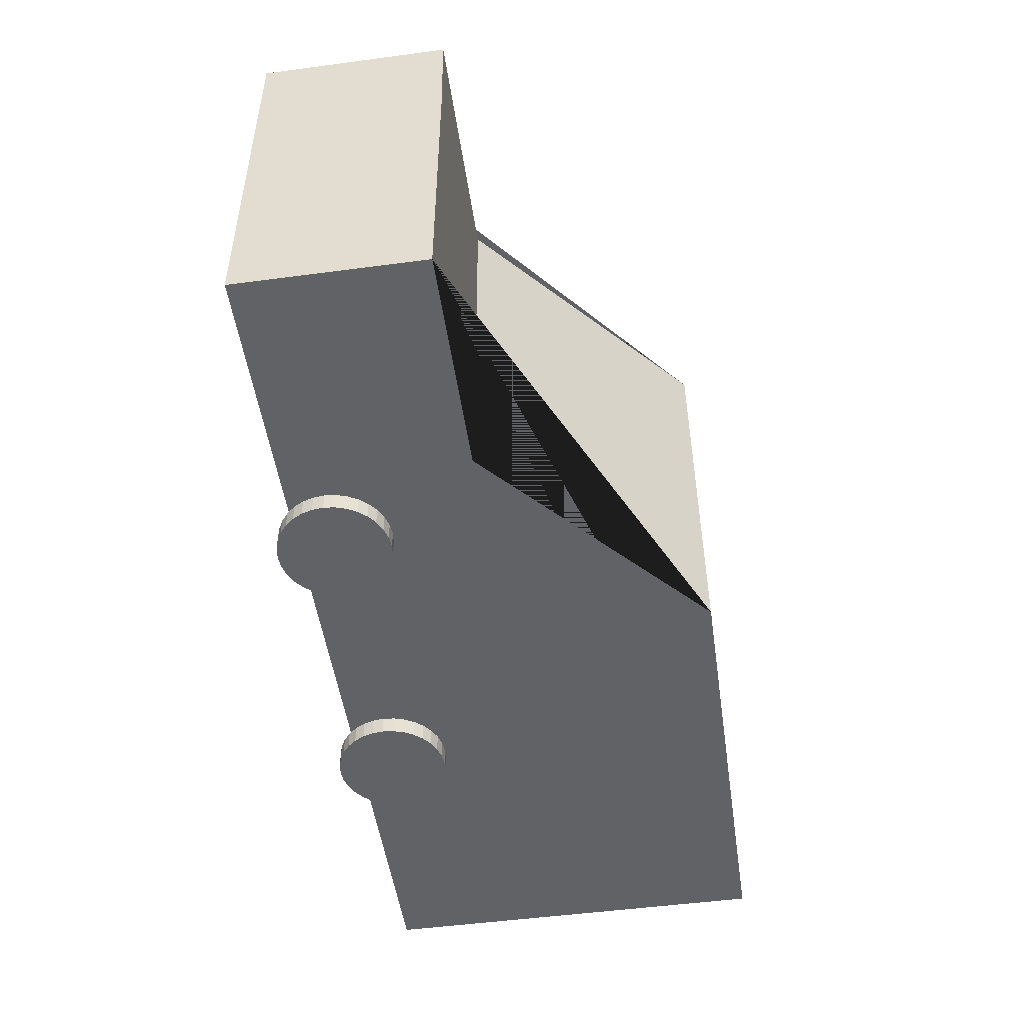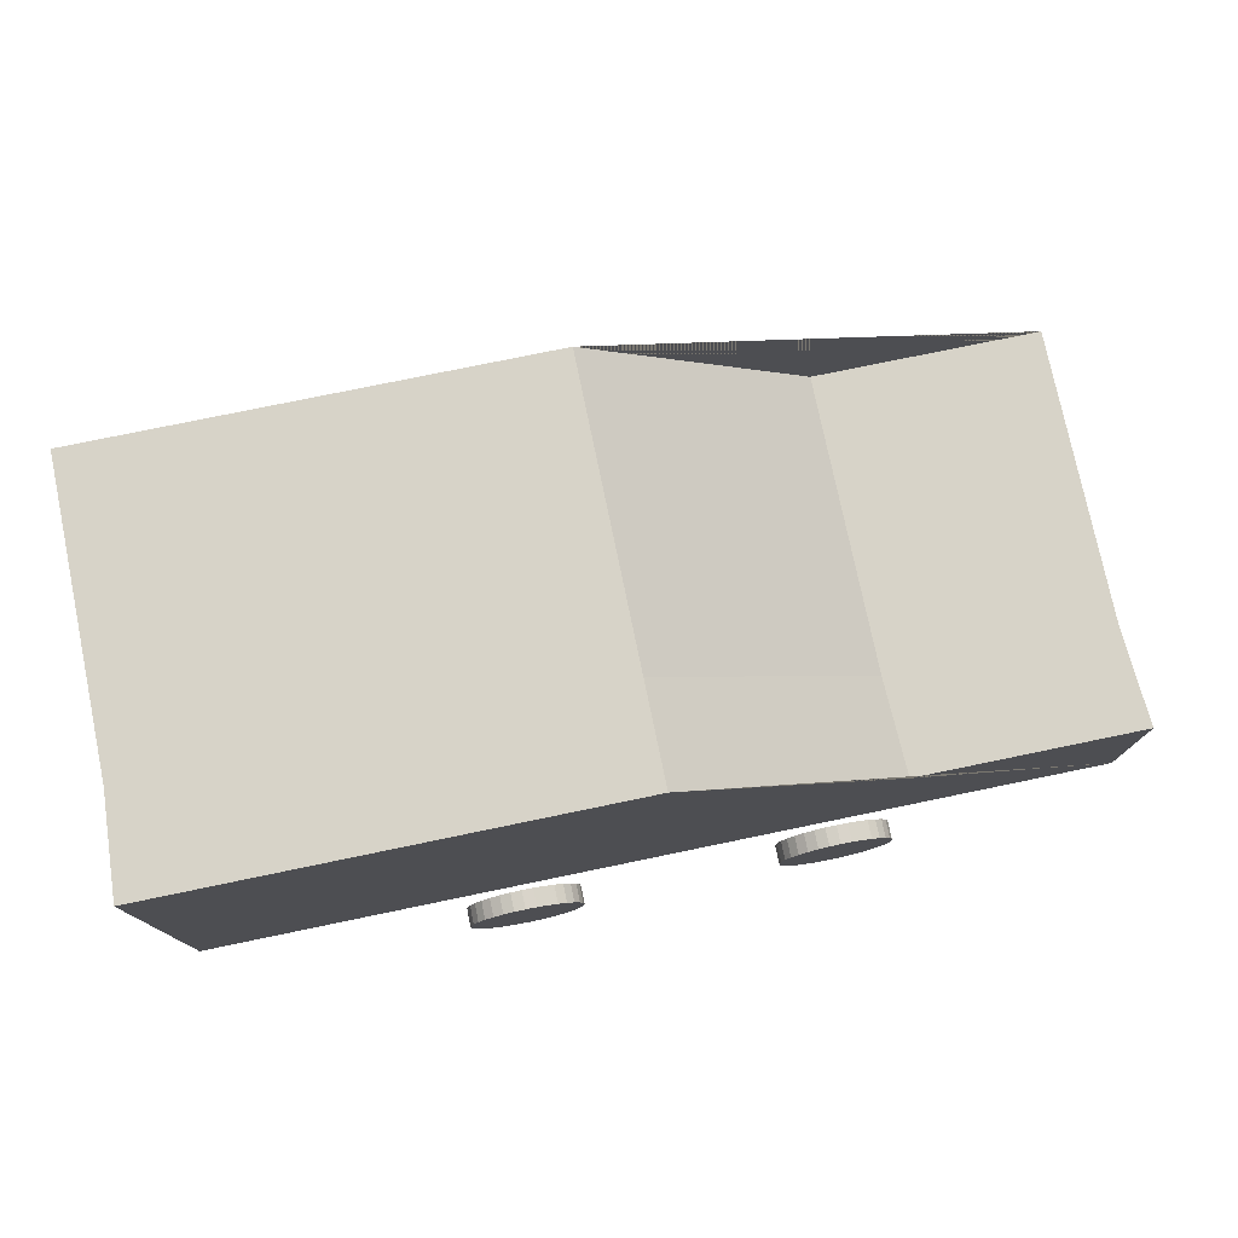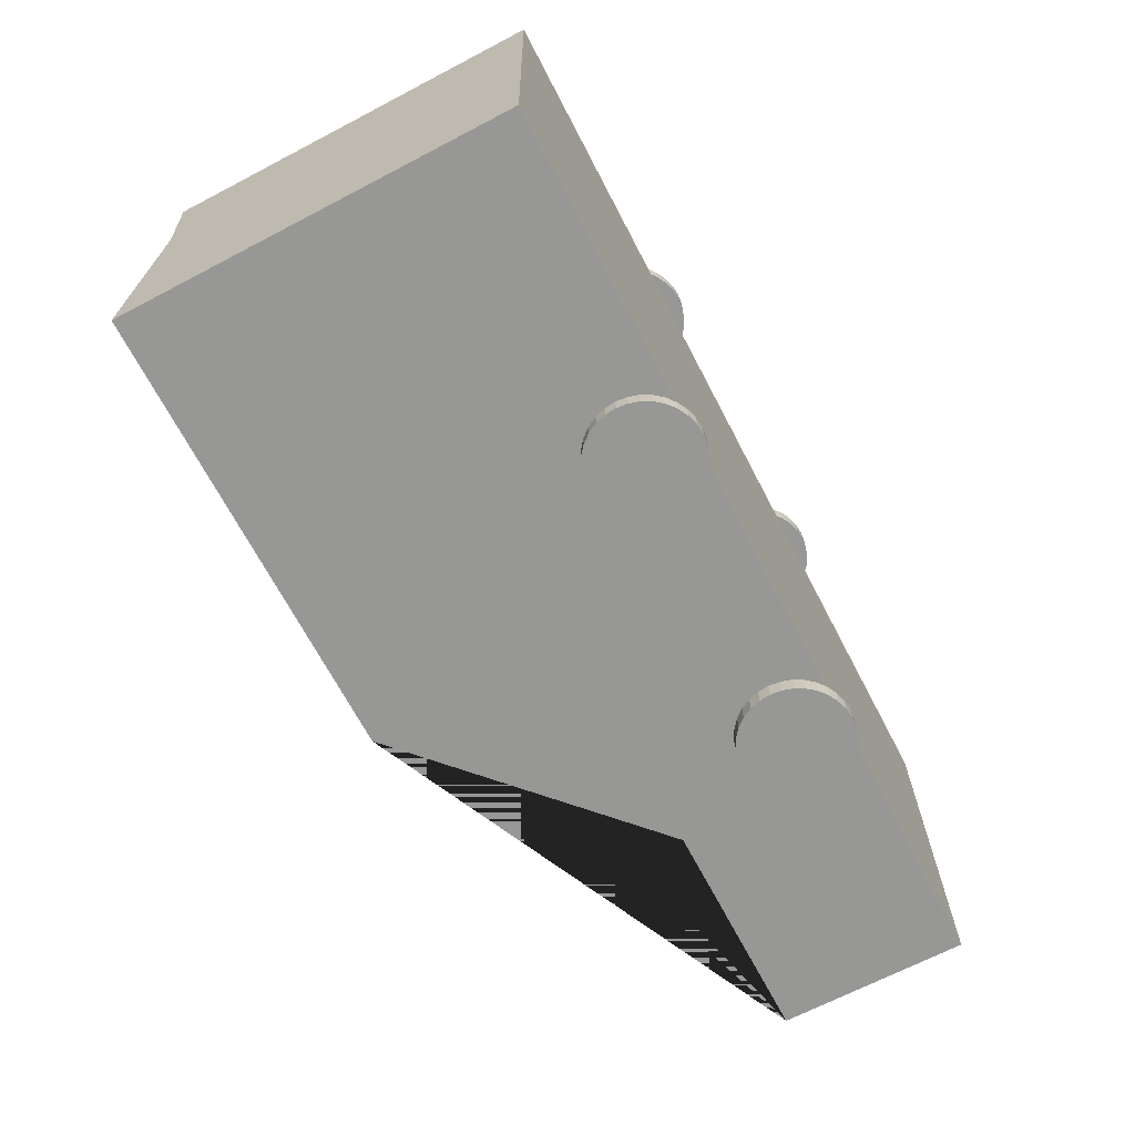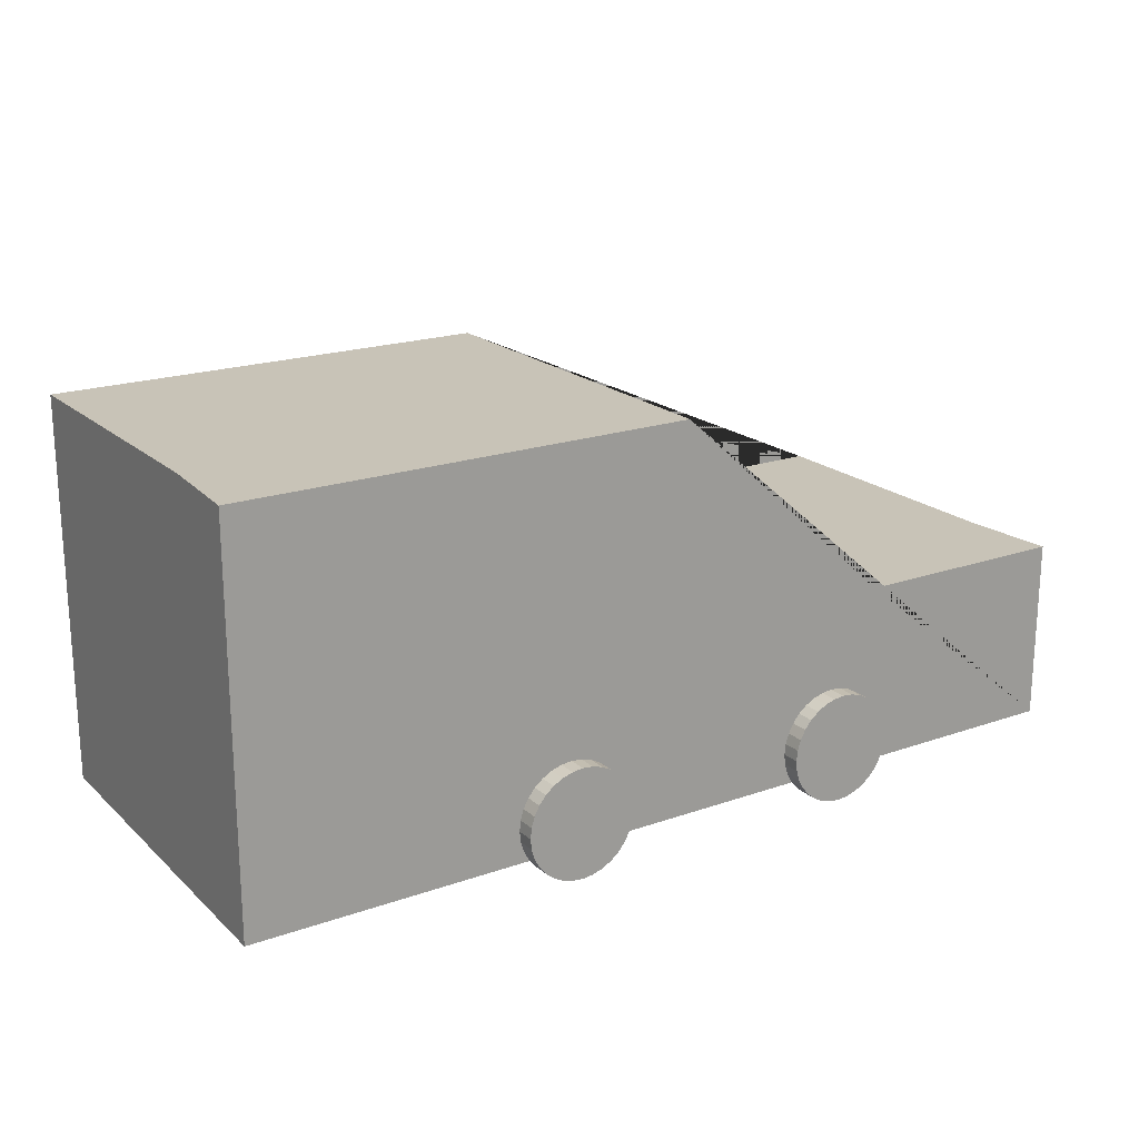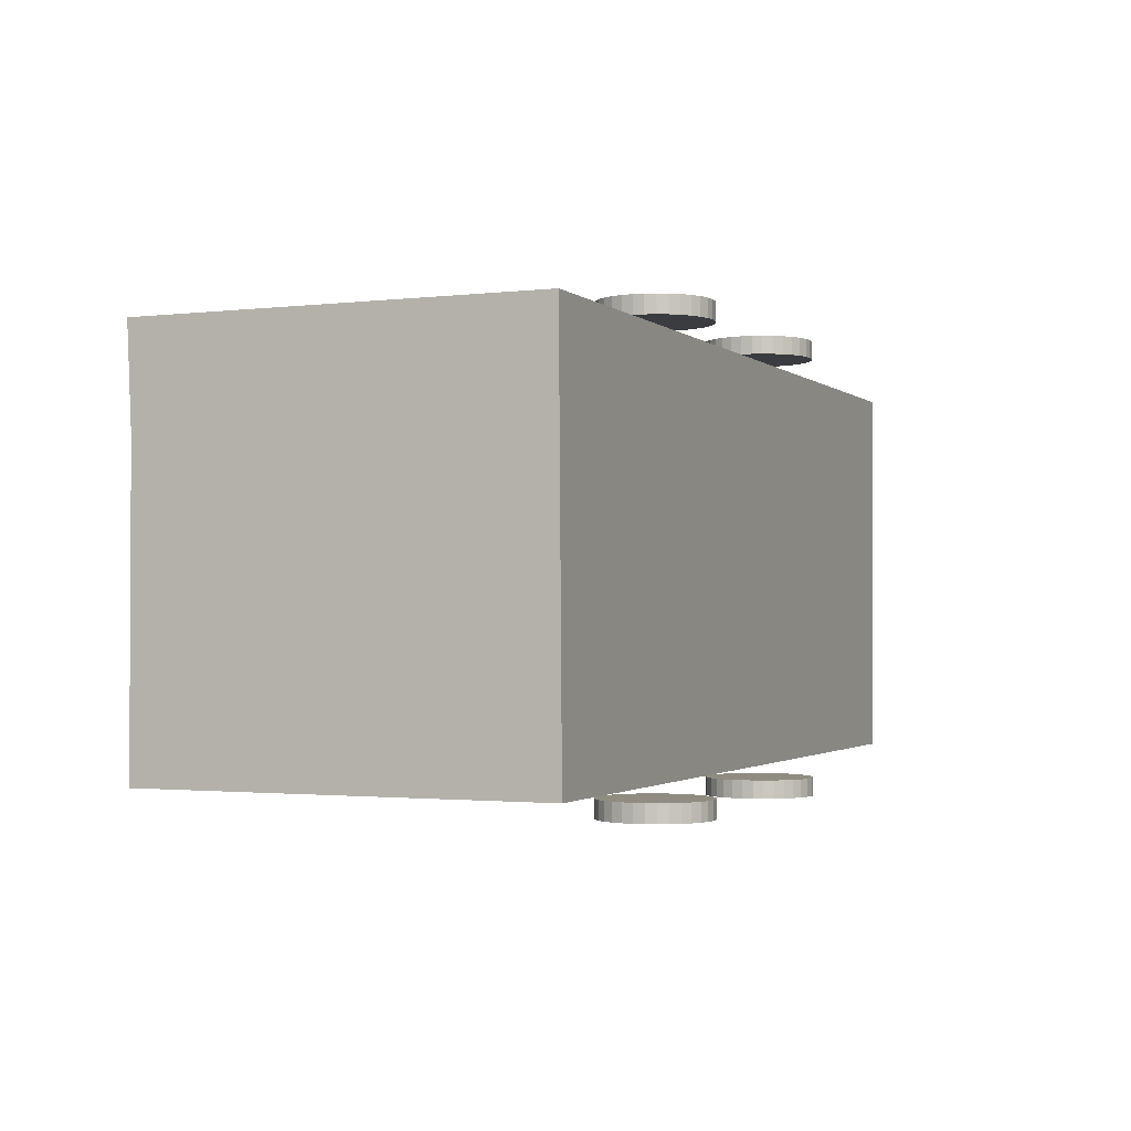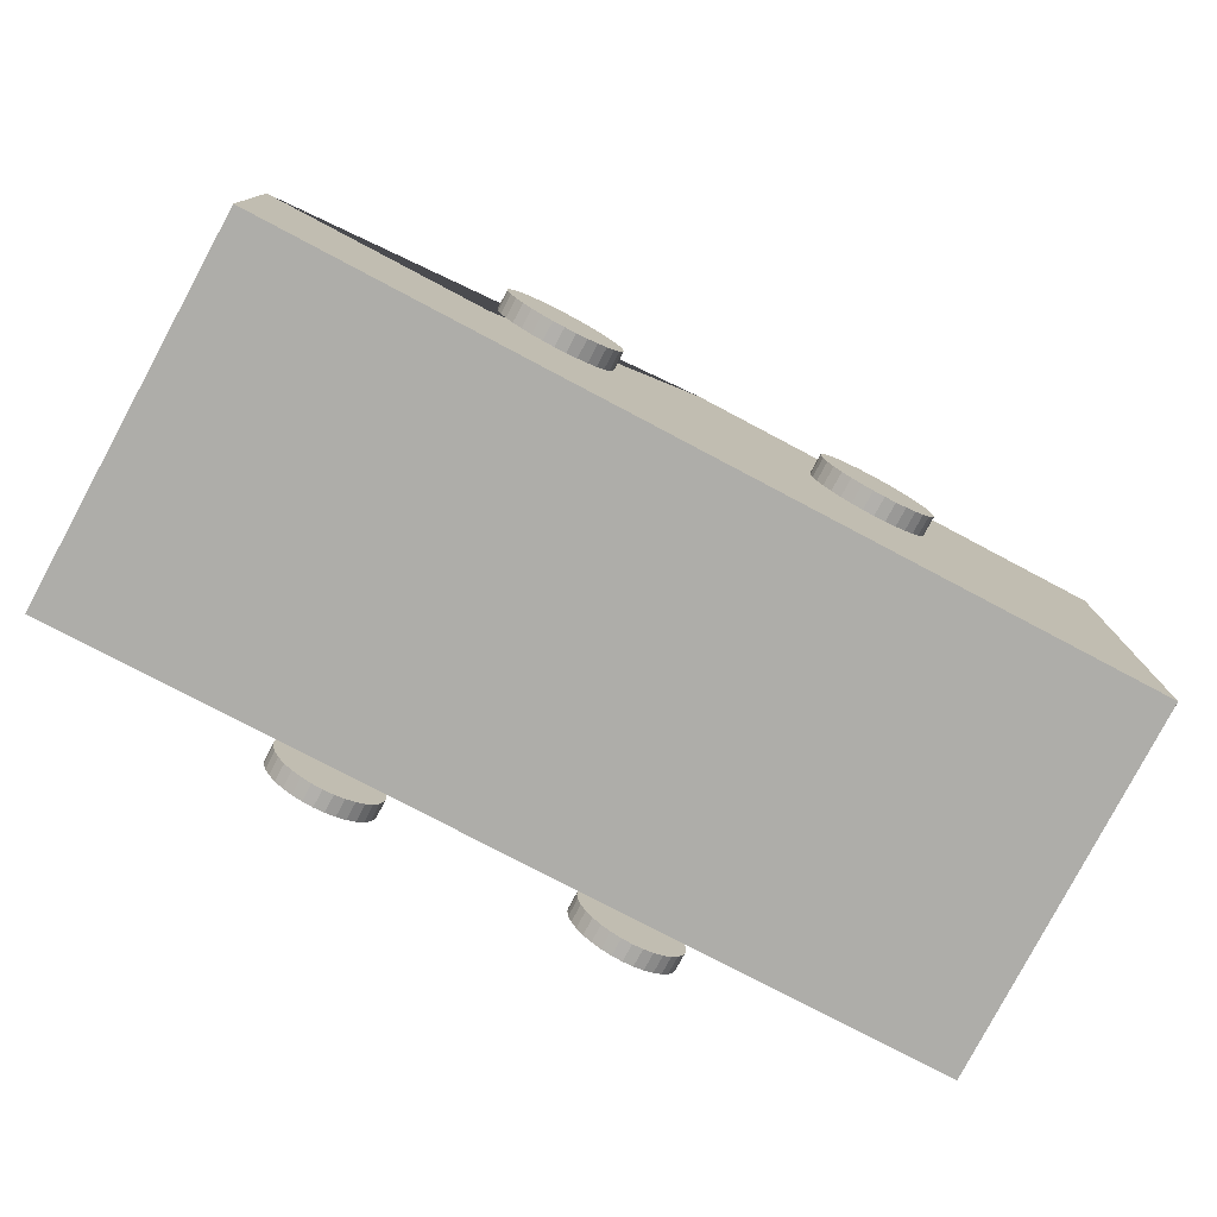
<metadata>
{"format":"obj","ext":"obj","renderer":"f3d","projection":"perspective","resolution":1024,"background":"white","views":[{"elev":-50.7,"azim":98.3,"up":"+Z"},{"elev":76.6,"azim":-11.7,"up":"+Y"},{"elev":-68.1,"azim":-62.4,"up":"+Z"},{"elev":19.8,"azim":-33.0,"up":"+Y"},{"elev":-1.6,"azim":-66.8,"up":"+Z"},{"elev":-77.1,"azim":152.1,"up":"+Y"}]}
</metadata>
<code>
o ToyCar_Cube
v 2.292 -1 -1
v 2.326 -1 1
v -2.326 -1 1
v -2.292 -1 -1
v 2.292 -0.05546 -1
v 2.326 -0.05546 1
v -2.326 1 1
v -2.292 1 -1
v 2.292 -0.05546 1e-06
v 1e-06 1 -1
v -1e-06 1 1
v -2.292 1 -0
v -0 1 0
v 2.292 -0.05546 0.5
v -1.146 1 -1
v -1.163 1 1
v -2.292 1 -0.5
v 2.292 -0.05546 -0.5
v 1.146 -0.05546 -1
v 1.163 -0.05546 1
v -2.292 1 0.5
v -1e-06 1 0.5
v 0 1 -0.5
v 1.146 -0.05546 0
v -1.146 1 0
v -1.146 1 -0.5
v 1.146 -0.05546 -0.5
v 1.146 -0.05546 0.5
v -1.146 1 0.5
v -0.6999 -0.4983 1.088
v -0.6999 -0.4983 1.182
v -0.6448 -0.5037 1.088
v -0.6448 -0.5037 1.182
v -0.5917 -0.5198 1.088
v -0.5917 -0.5198 1.182
v -0.5429 -0.5459 1.088
v -0.5429 -0.5459 1.182
v -0.5 -0.5811 1.088
v -0.5 -0.5811 1.182
v -0.4649 -0.6239 1.088
v -0.4649 -0.6239 1.182
v -0.4388 -0.6728 1.088
v -0.4388 -0.6728 1.182
v -0.4227 -0.7258 1.088
v -0.4227 -0.7258 1.182
v -0.4172 -0.781 1.088
v -0.4172 -0.781 1.182
v -0.4227 -0.8361 1.088
v -0.4227 -0.8361 1.182
v -0.4388 -0.8891 1.088
v -0.4388 -0.8891 1.182
v -0.4649 -0.938 1.088
v -0.4649 -0.938 1.182
v -0.5 -0.9808 1.088
v -0.5 -0.9808 1.182
v -0.5429 -1.016 1.088
v -0.5429 -1.016 1.182
v -0.5917 -1.042 1.088
v -0.5917 -1.042 1.182
v -0.6448 -1.058 1.088
v -0.6448 -1.058 1.182
v -0.6999 -1.064 1.088
v -0.6999 -1.064 1.182
v -0.7551 -1.058 1.088
v -0.7551 -1.058 1.182
v -0.8081 -1.042 1.088
v -0.8081 -1.042 1.182
v -0.8569 -1.016 1.088
v -0.8569 -1.016 1.182
v -0.8998 -0.9808 1.088
v -0.8998 -0.9808 1.182
v -0.9349 -0.938 1.088
v -0.9349 -0.938 1.182
v -0.9611 -0.8891 1.088
v -0.9611 -0.8891 1.182
v -0.9771 -0.8361 1.088
v -0.9771 -0.8361 1.182
v -0.9826 -0.781 1.088
v -0.9826 -0.781 1.182
v -0.9771 -0.7258 1.088
v -0.9771 -0.7258 1.182
v -0.9611 -0.6728 1.088
v -0.9611 -0.6728 1.182
v -0.9349 -0.6239 1.088
v -0.9349 -0.6239 1.182
v -0.8998 -0.5811 1.088
v -0.8998 -0.5811 1.182
v -0.8569 -0.5459 1.088
v -0.8569 -0.5459 1.182
v -0.8081 -0.5198 1.088
v -0.8081 -0.5198 1.182
v -0.755 -0.5037 1.088
v -0.755 -0.5037 1.182
v -0.6999 -0.4983 -1.198
v -0.6999 -0.4983 -1.104
v -0.6448 -0.5037 -1.198
v -0.6448 -0.5037 -1.104
v -0.5917 -0.5198 -1.198
v -0.5917 -0.5198 -1.104
v -0.5429 -0.5459 -1.198
v -0.5429 -0.5459 -1.104
v -0.5 -0.5811 -1.198
v -0.5 -0.5811 -1.104
v -0.4649 -0.6239 -1.198
v -0.4649 -0.6239 -1.104
v -0.4388 -0.6728 -1.198
v -0.4388 -0.6728 -1.104
v -0.4227 -0.7258 -1.198
v -0.4227 -0.7258 -1.104
v -0.4172 -0.781 -1.198
v -0.4172 -0.781 -1.104
v -0.4227 -0.8361 -1.198
v -0.4227 -0.8361 -1.104
v -0.4388 -0.8891 -1.198
v -0.4388 -0.8891 -1.104
v -0.4649 -0.938 -1.198
v -0.4649 -0.938 -1.104
v -0.5 -0.9808 -1.198
v -0.5 -0.9808 -1.104
v -0.5429 -1.016 -1.198
v -0.5429 -1.016 -1.104
v -0.5917 -1.042 -1.198
v -0.5917 -1.042 -1.104
v -0.6448 -1.058 -1.198
v -0.6448 -1.058 -1.104
v -0.6999 -1.064 -1.198
v -0.6999 -1.064 -1.104
v -0.7551 -1.058 -1.198
v -0.7551 -1.058 -1.104
v -0.8081 -1.042 -1.198
v -0.8081 -1.042 -1.104
v -0.8569 -1.016 -1.198
v -0.8569 -1.016 -1.104
v -0.8998 -0.9808 -1.198
v -0.8998 -0.9808 -1.104
v -0.9349 -0.938 -1.198
v -0.9349 -0.938 -1.104
v -0.9611 -0.8891 -1.198
v -0.9611 -0.8891 -1.104
v -0.9771 -0.8361 -1.198
v -0.9771 -0.8361 -1.104
v -0.9826 -0.781 -1.198
v -0.9826 -0.781 -1.104
v -0.9771 -0.7258 -1.198
v -0.9771 -0.7258 -1.104
v -0.9611 -0.6728 -1.198
v -0.9611 -0.6728 -1.104
v -0.9349 -0.6239 -1.198
v -0.9349 -0.6239 -1.104
v -0.8998 -0.5811 -1.198
v -0.8998 -0.5811 -1.104
v -0.8569 -0.5459 -1.198
v -0.8569 -0.5459 -1.104
v -0.8081 -0.5198 -1.198
v -0.8081 -0.5198 -1.104
v -0.755 -0.5037 -1.198
v -0.755 -0.5037 -1.104
v 0.8372 -0.4983 -1.198
v 0.8372 -0.4983 -1.104
v 0.8923 -0.5037 -1.198
v 0.8923 -0.5037 -1.104
v 0.9453 -0.5198 -1.198
v 0.9453 -0.5198 -1.104
v 0.9942 -0.5459 -1.198
v 0.9942 -0.5459 -1.104
v 1.037 -0.5811 -1.198
v 1.037 -0.5811 -1.104
v 1.072 -0.6239 -1.198
v 1.072 -0.6239 -1.104
v 1.098 -0.6728 -1.198
v 1.098 -0.6728 -1.104
v 1.114 -0.7258 -1.198
v 1.114 -0.7258 -1.104
v 1.12 -0.781 -1.198
v 1.12 -0.781 -1.104
v 1.114 -0.8361 -1.198
v 1.114 -0.8361 -1.104
v 1.098 -0.8891 -1.198
v 1.098 -0.8891 -1.104
v 1.072 -0.938 -1.198
v 1.072 -0.938 -1.104
v 1.037 -0.9808 -1.198
v 1.037 -0.9808 -1.104
v 0.9942 -1.016 -1.198
v 0.9942 -1.016 -1.104
v 0.9453 -1.042 -1.198
v 0.9453 -1.042 -1.104
v 0.8923 -1.058 -1.198
v 0.8923 -1.058 -1.104
v 0.8372 -1.064 -1.198
v 0.8372 -1.064 -1.104
v 0.782 -1.058 -1.198
v 0.782 -1.058 -1.104
v 0.729 -1.042 -1.198
v 0.729 -1.042 -1.104
v 0.6801 -1.016 -1.198
v 0.6801 -1.016 -1.104
v 0.6373 -0.9808 -1.198
v 0.6373 -0.9808 -1.104
v 0.6021 -0.938 -1.198
v 0.6021 -0.938 -1.104
v 0.576 -0.8891 -1.198
v 0.576 -0.8891 -1.104
v 0.5599 -0.8361 -1.198
v 0.5599 -0.8361 -1.104
v 0.5545 -0.781 -1.198
v 0.5545 -0.781 -1.104
v 0.5599 -0.7258 -1.198
v 0.5599 -0.7258 -1.104
v 0.576 -0.6728 -1.198
v 0.576 -0.6728 -1.104
v 0.6021 -0.6239 -1.198
v 0.6021 -0.6239 -1.104
v 0.6373 -0.5811 -1.198
v 0.6373 -0.5811 -1.104
v 0.6801 -0.5459 -1.198
v 0.6801 -0.5459 -1.104
v 0.729 -0.5198 -1.198
v 0.729 -0.5198 -1.104
v 0.782 -0.5037 -1.198
v 0.782 -0.5037 -1.104
v 0.8372 -0.4983 1.088
v 0.8372 -0.4983 1.182
v 0.8923 -0.5037 1.088
v 0.8923 -0.5037 1.182
v 0.9453 -0.5198 1.088
v 0.9453 -0.5198 1.182
v 0.9942 -0.5459 1.088
v 0.9942 -0.5459 1.182
v 1.037 -0.5811 1.088
v 1.037 -0.5811 1.182
v 1.072 -0.6239 1.088
v 1.072 -0.6239 1.182
v 1.098 -0.6728 1.088
v 1.098 -0.6728 1.182
v 1.114 -0.7258 1.088
v 1.114 -0.7258 1.182
v 1.12 -0.781 1.088
v 1.12 -0.781 1.182
v 1.114 -0.8361 1.088
v 1.114 -0.8361 1.182
v 1.098 -0.8891 1.088
v 1.098 -0.8891 1.182
v 1.072 -0.938 1.088
v 1.072 -0.938 1.182
v 1.037 -0.9808 1.088
v 1.037 -0.9808 1.182
v 0.9942 -1.016 1.088
v 0.9942 -1.016 1.182
v 0.9453 -1.042 1.088
v 0.9453 -1.042 1.182
v 0.8923 -1.058 1.088
v 0.8923 -1.058 1.182
v 0.8372 -1.064 1.088
v 0.8372 -1.064 1.182
v 0.782 -1.058 1.088
v 0.782 -1.058 1.182
v 0.729 -1.042 1.088
v 0.729 -1.042 1.182
v 0.6801 -1.016 1.088
v 0.6801 -1.016 1.182
v 0.6373 -0.9808 1.088
v 0.6373 -0.9808 1.182
v 0.6021 -0.938 1.088
v 0.6021 -0.938 1.182
v 0.576 -0.8891 1.088
v 0.576 -0.8891 1.182
v 0.5599 -0.8361 1.088
v 0.5599 -0.8361 1.182
v 0.5545 -0.781 1.088
v 0.5545 -0.781 1.182
v 0.5599 -0.7258 1.088
v 0.5599 -0.7258 1.182
v 0.576 -0.6728 1.088
v 0.576 -0.6728 1.182
v 0.6021 -0.6239 1.088
v 0.6021 -0.6239 1.182
v 0.6373 -0.5811 1.088
v 0.6373 -0.5811 1.182
v 0.6801 -0.5459 1.088
v 0.6801 -0.5459 1.182
v 0.729 -0.5198 1.088
v 0.729 -0.5198 1.182
v 0.782 -0.5037 1.088
v 0.782 -0.5037 1.182
f 1 2 3 4
f 29 21 7 16
f 1 5 18 9 14 6 2
f 2 6 20 11 16 7 3
f 3 7 21 12 17 8 4
f 5 1 4 8 15 10 19
f 28 22 11 20
f 27 23 13 24
f 26 17 12 25
f 23 26 25 13
f 10 15 26 23
f 15 8 17 26
f 18 27 24 9
f 5 19 27 18
f 19 10 23 27
f 14 28 20 6
f 9 24 28 14
f 24 13 22 28
f 22 29 16 11
f 13 25 29 22
f 25 12 21 29
f 30 31 33 32
f 32 33 35 34
f 34 35 37 36
f 36 37 39 38
f 38 39 41 40
f 40 41 43 42
f 42 43 45 44
f 44 45 47 46
f 46 47 49 48
f 48 49 51 50
f 50 51 53 52
f 52 53 55 54
f 54 55 57 56
f 56 57 59 58
f 58 59 61 60
f 60 61 63 62
f 62 63 65 64
f 64 65 67 66
f 66 67 69 68
f 68 69 71 70
f 70 71 73 72
f 72 73 75 74
f 74 75 77 76
f 76 77 79 78
f 78 79 81 80
f 80 81 83 82
f 82 83 85 84
f 84 85 87 86
f 86 87 89 88
f 88 89 91 90
f 33 31 93 91 89 87 85 83 81 79 77 75 73 71 69 67 65 63 61 59 57 55 53 51 49 47 45 43 41 39 37 35
f 90 91 93 92
f 92 93 31 30
f 30 32 34 36 38 40 42 44 46 48 50 52 54 56 58 60 62 64 66 68 70 72 74 76 78 80 82 84 86 88 90 92
f 94 95 97 96
f 96 97 99 98
f 98 99 101 100
f 100 101 103 102
f 102 103 105 104
f 104 105 107 106
f 106 107 109 108
f 108 109 111 110
f 110 111 113 112
f 112 113 115 114
f 114 115 117 116
f 116 117 119 118
f 118 119 121 120
f 120 121 123 122
f 122 123 125 124
f 124 125 127 126
f 126 127 129 128
f 128 129 131 130
f 130 131 133 132
f 132 133 135 134
f 134 135 137 136
f 136 137 139 138
f 138 139 141 140
f 140 141 143 142
f 142 143 145 144
f 144 145 147 146
f 146 147 149 148
f 148 149 151 150
f 150 151 153 152
f 152 153 155 154
f 97 95 157 155 153 151 149 147 145 143 141 139 137 135 133 131 129 127 125 123 121 119 117 115 113 111 109 107 105 103 101 99
f 154 155 157 156
f 156 157 95 94
f 94 96 98 100 102 104 106 108 110 112 114 116 118 120 122 124 126 128 130 132 134 136 138 140 142 144 146 148 150 152 154 156
f 158 159 161 160
f 160 161 163 162
f 162 163 165 164
f 164 165 167 166
f 166 167 169 168
f 168 169 171 170
f 170 171 173 172
f 172 173 175 174
f 174 175 177 176
f 176 177 179 178
f 178 179 181 180
f 180 181 183 182
f 182 183 185 184
f 184 185 187 186
f 186 187 189 188
f 188 189 191 190
f 190 191 193 192
f 192 193 195 194
f 194 195 197 196
f 196 197 199 198
f 198 199 201 200
f 200 201 203 202
f 202 203 205 204
f 204 205 207 206
f 206 207 209 208
f 208 209 211 210
f 210 211 213 212
f 212 213 215 214
f 214 215 217 216
f 216 217 219 218
f 161 159 221 219 217 215 213 211 209 207 205 203 201 199 197 195 193 191 189 187 185 183 181 179 177 175 173 171 169 167 165 163
f 218 219 221 220
f 220 221 159 158
f 158 160 162 164 166 168 170 172 174 176 178 180 182 184 186 188 190 192 194 196 198 200 202 204 206 208 210 212 214 216 218 220
f 222 223 225 224
f 224 225 227 226
f 226 227 229 228
f 228 229 231 230
f 230 231 233 232
f 232 233 235 234
f 234 235 237 236
f 236 237 239 238
f 238 239 241 240
f 240 241 243 242
f 242 243 245 244
f 244 245 247 246
f 246 247 249 248
f 248 249 251 250
f 250 251 253 252
f 252 253 255 254
f 254 255 257 256
f 256 257 259 258
f 258 259 261 260
f 260 261 263 262
f 262 263 265 264
f 264 265 267 266
f 266 267 269 268
f 268 269 271 270
f 270 271 273 272
f 272 273 275 274
f 274 275 277 276
f 276 277 279 278
f 278 279 281 280
f 280 281 283 282
f 225 223 285 283 281 279 277 275 273 271 269 267 265 263 261 259 257 255 253 251 249 247 245 243 241 239 237 235 233 231 229 227
f 282 283 285 284
f 284 285 223 222
f 222 224 226 228 230 232 234 236 238 240 242 244 246 248 250 252 254 256 258 260 262 264 266 268 270 272 274 276 278 280 282 284

</code>
